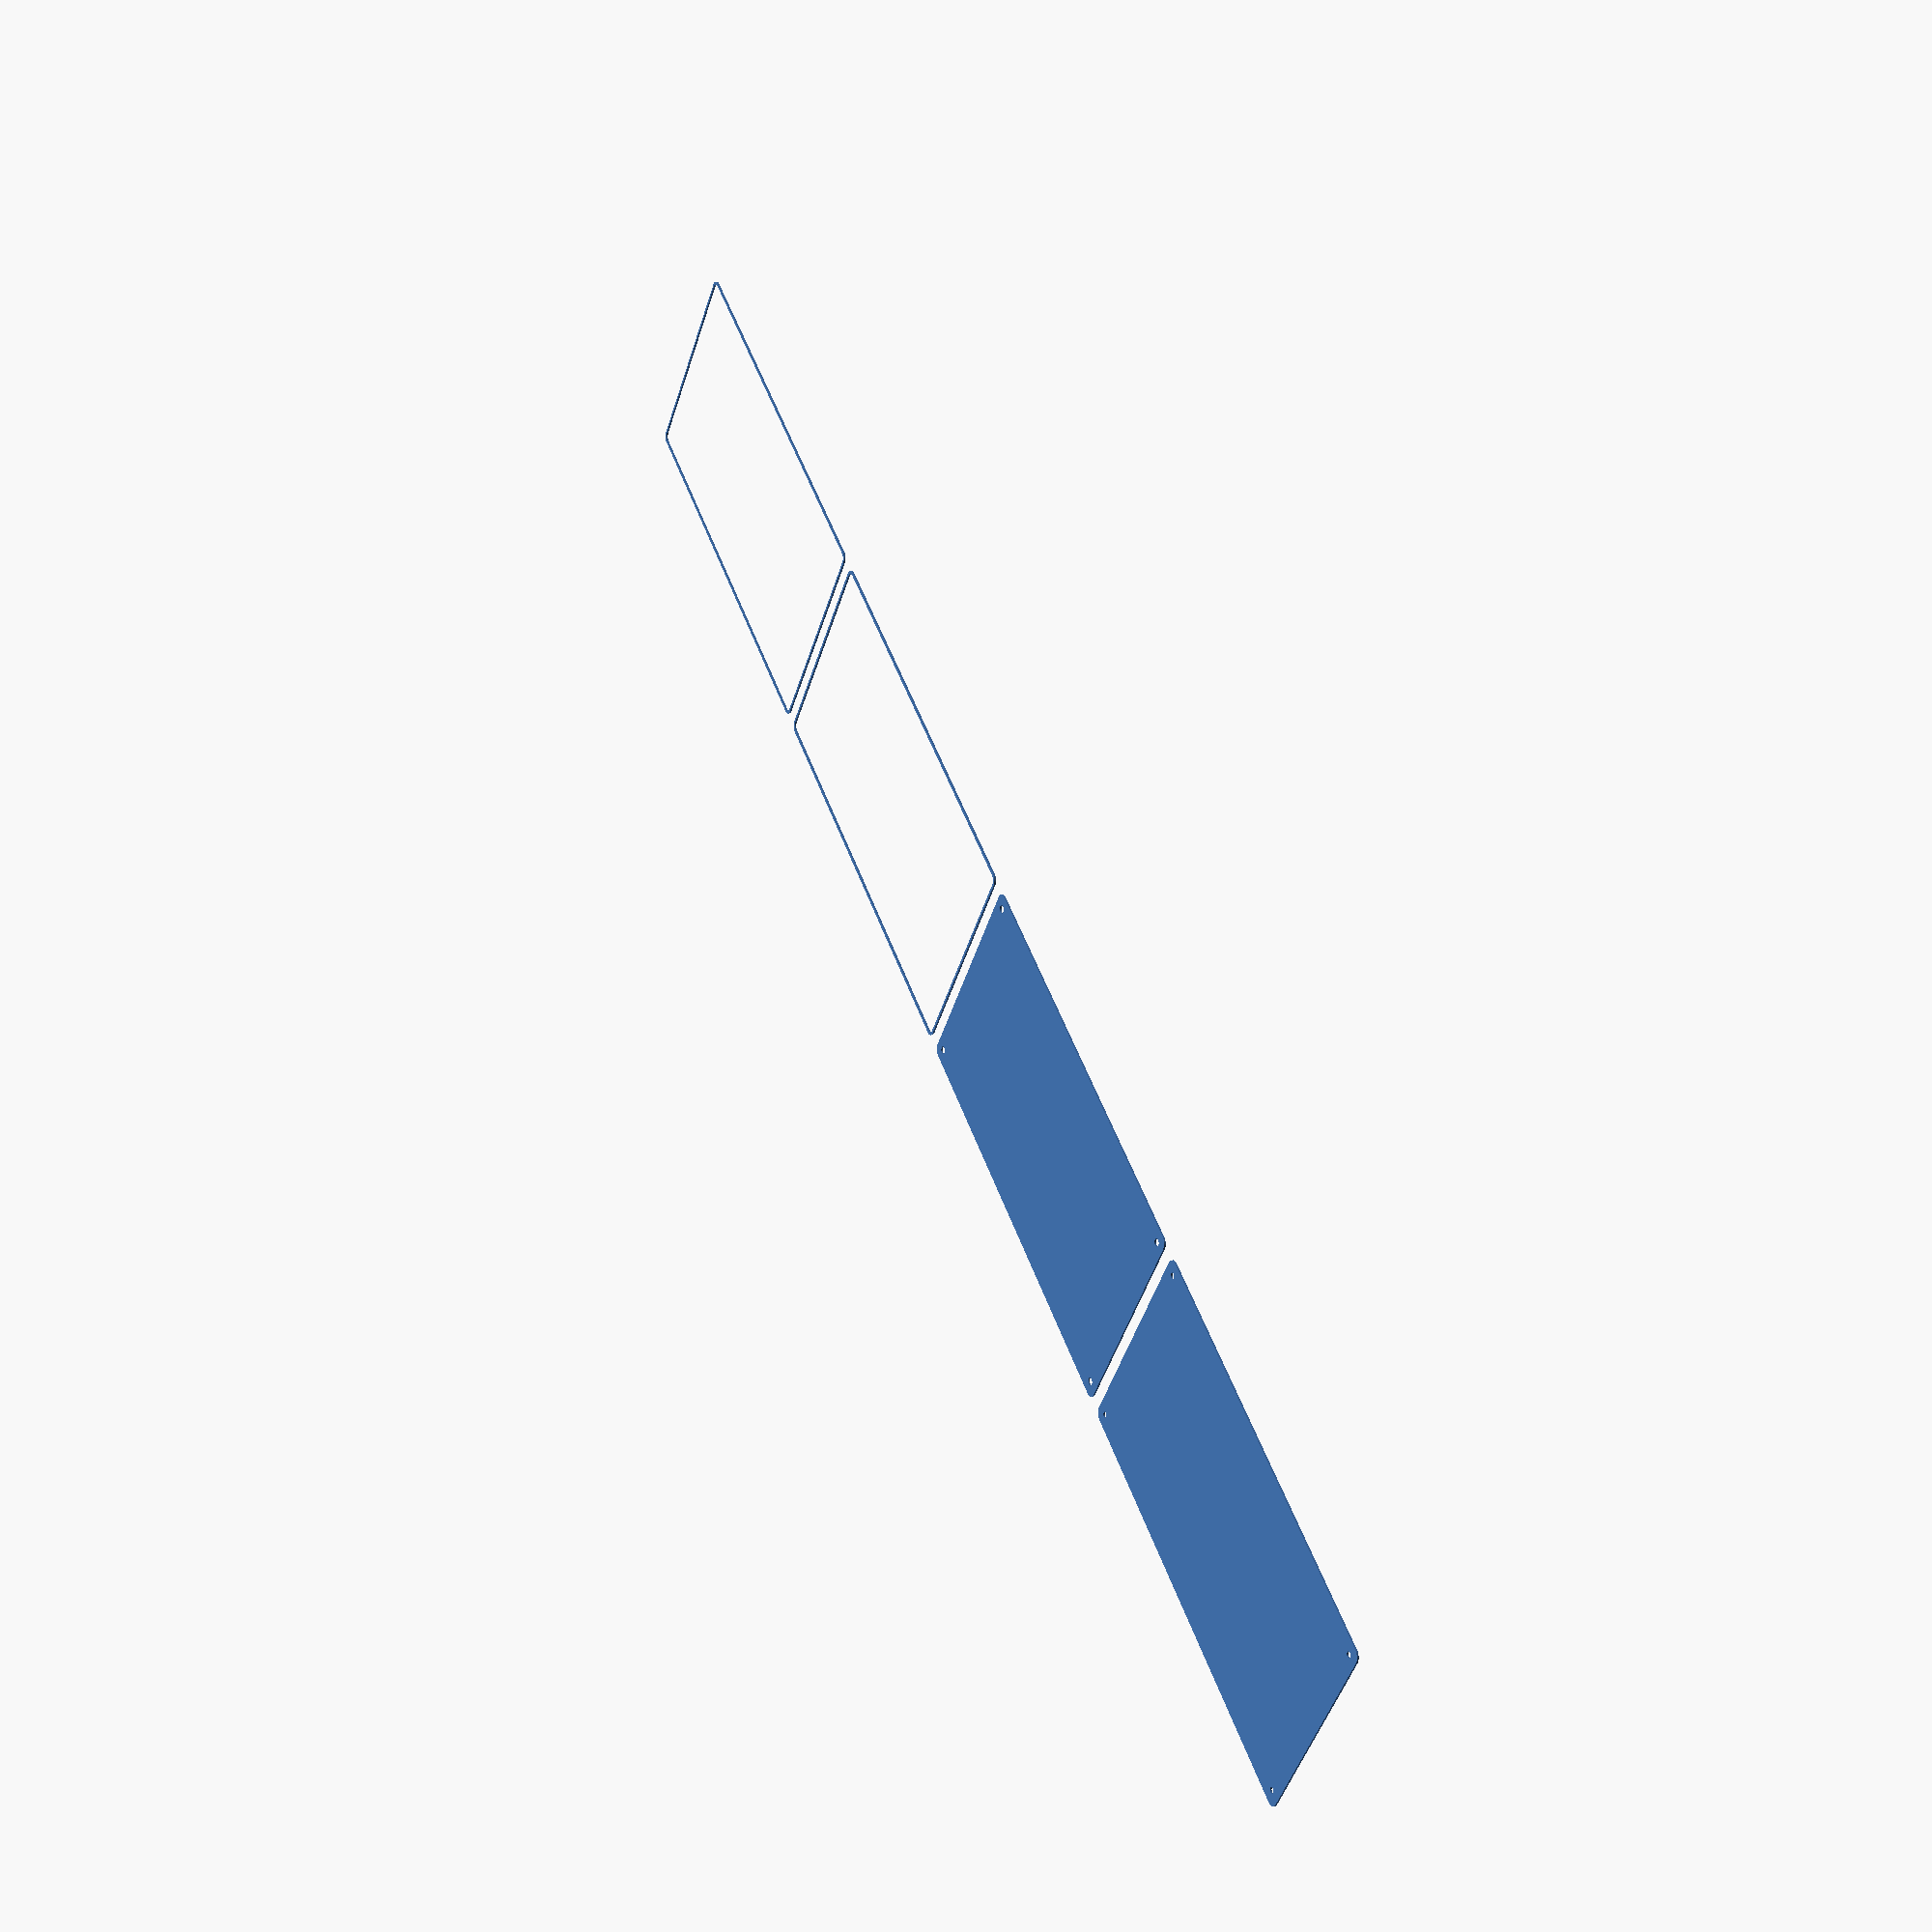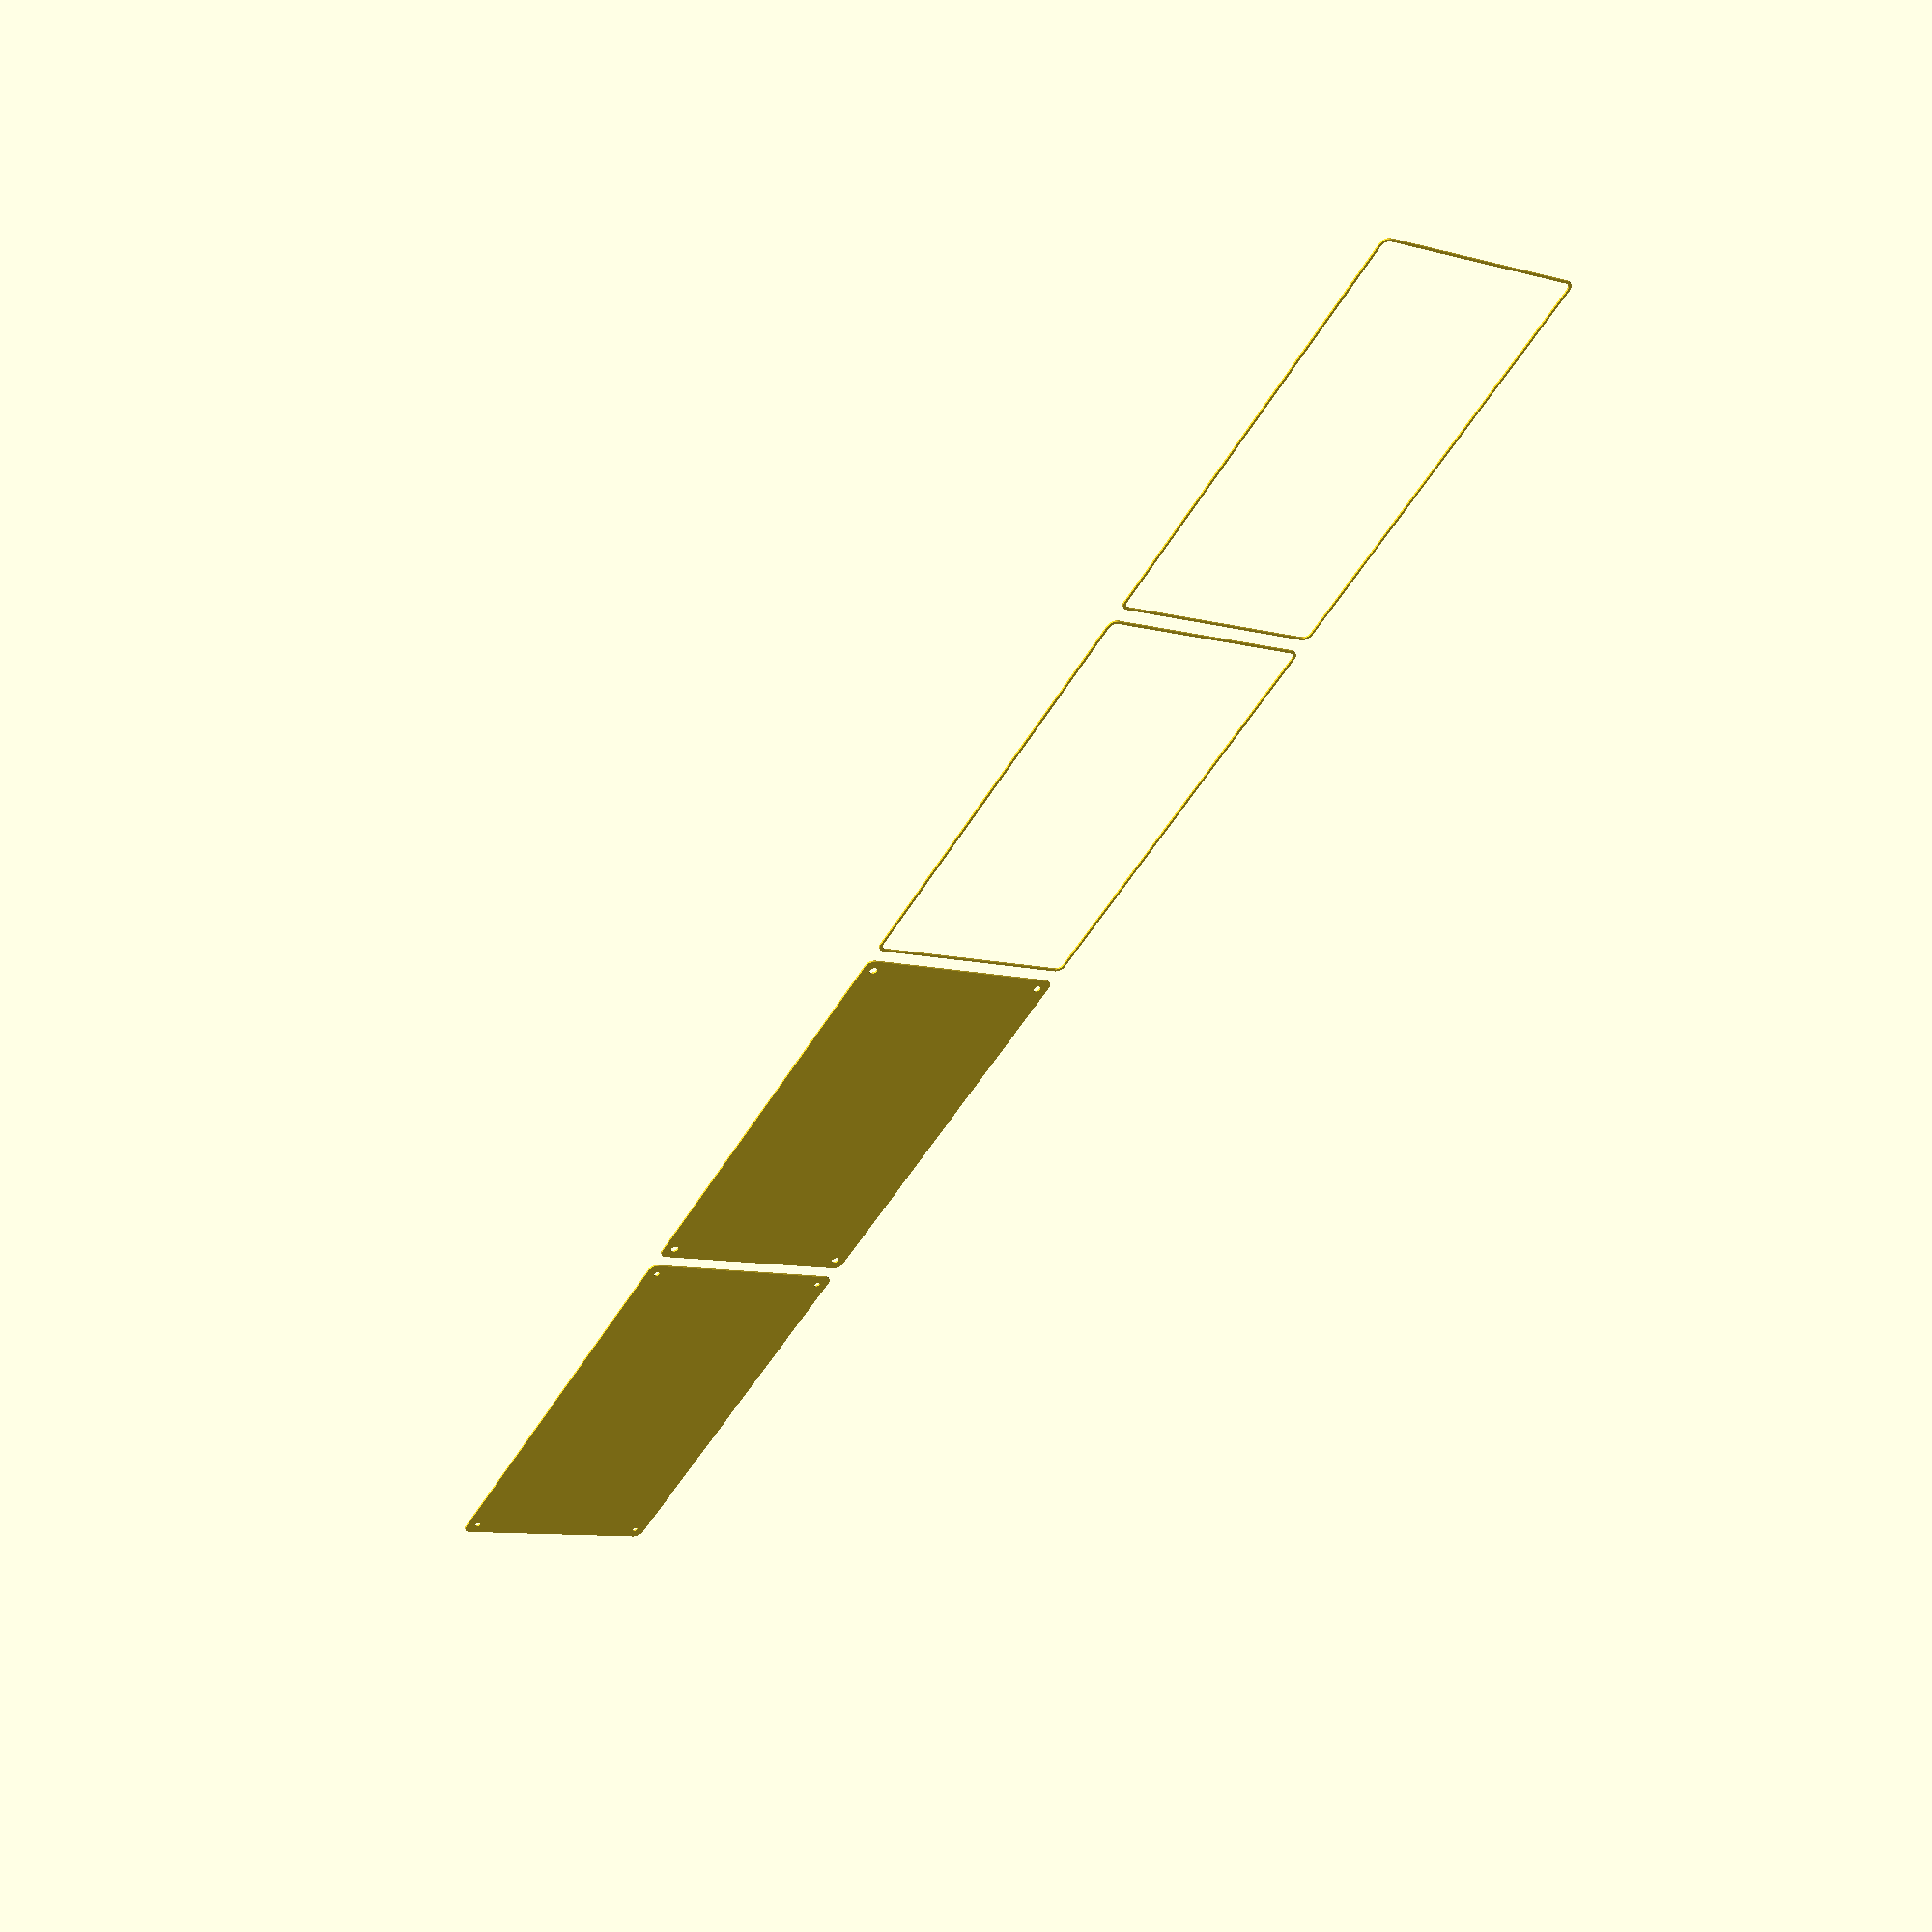
<openscad>
$fn = 50;


union() {
	translate(v = [0, 0, 0]) {
		projection() {
			intersection() {
				translate(v = [-500, -500, -9.0000000000]) {
					cube(size = [1000, 1000, 0.1000000000]);
				}
				difference() {
					union() {
						hull() {
							translate(v = [-62.5000000000, 130.0000000000, 0]) {
								cylinder(h = 21, r = 5);
							}
							translate(v = [62.5000000000, 130.0000000000, 0]) {
								cylinder(h = 21, r = 5);
							}
							translate(v = [-62.5000000000, -130.0000000000, 0]) {
								cylinder(h = 21, r = 5);
							}
							translate(v = [62.5000000000, -130.0000000000, 0]) {
								cylinder(h = 21, r = 5);
							}
						}
					}
					union() {
						translate(v = [-60.0000000000, -127.5000000000, 2]) {
							rotate(a = [0, 0, 0]) {
								difference() {
									union() {
										translate(v = [0, 0, -1.7000000000]) {
											cylinder(h = 1.7000000000, r1 = 1.5000000000, r2 = 2.4000000000);
										}
										cylinder(h = 50, r = 2.4000000000);
										translate(v = [0, 0, -6.0000000000]) {
											cylinder(h = 6, r = 1.5000000000);
										}
										translate(v = [0, 0, -6.0000000000]) {
											cylinder(h = 6, r = 1.8000000000);
										}
										translate(v = [0, 0, -6.0000000000]) {
											cylinder(h = 6, r = 1.5000000000);
										}
									}
									union();
								}
							}
						}
						translate(v = [60.0000000000, -127.5000000000, 2]) {
							rotate(a = [0, 0, 0]) {
								difference() {
									union() {
										translate(v = [0, 0, -1.7000000000]) {
											cylinder(h = 1.7000000000, r1 = 1.5000000000, r2 = 2.4000000000);
										}
										cylinder(h = 50, r = 2.4000000000);
										translate(v = [0, 0, -6.0000000000]) {
											cylinder(h = 6, r = 1.5000000000);
										}
										translate(v = [0, 0, -6.0000000000]) {
											cylinder(h = 6, r = 1.8000000000);
										}
										translate(v = [0, 0, -6.0000000000]) {
											cylinder(h = 6, r = 1.5000000000);
										}
									}
									union();
								}
							}
						}
						translate(v = [-60.0000000000, 127.5000000000, 2]) {
							rotate(a = [0, 0, 0]) {
								difference() {
									union() {
										translate(v = [0, 0, -1.7000000000]) {
											cylinder(h = 1.7000000000, r1 = 1.5000000000, r2 = 2.4000000000);
										}
										cylinder(h = 50, r = 2.4000000000);
										translate(v = [0, 0, -6.0000000000]) {
											cylinder(h = 6, r = 1.5000000000);
										}
										translate(v = [0, 0, -6.0000000000]) {
											cylinder(h = 6, r = 1.8000000000);
										}
										translate(v = [0, 0, -6.0000000000]) {
											cylinder(h = 6, r = 1.5000000000);
										}
									}
									union();
								}
							}
						}
						translate(v = [60.0000000000, 127.5000000000, 2]) {
							rotate(a = [0, 0, 0]) {
								difference() {
									union() {
										translate(v = [0, 0, -1.7000000000]) {
											cylinder(h = 1.7000000000, r1 = 1.5000000000, r2 = 2.4000000000);
										}
										cylinder(h = 50, r = 2.4000000000);
										translate(v = [0, 0, -6.0000000000]) {
											cylinder(h = 6, r = 1.5000000000);
										}
										translate(v = [0, 0, -6.0000000000]) {
											cylinder(h = 6, r = 1.8000000000);
										}
										translate(v = [0, 0, -6.0000000000]) {
											cylinder(h = 6, r = 1.5000000000);
										}
									}
									union();
								}
							}
						}
						translate(v = [0, 0, 3]) {
							hull() {
								union() {
									translate(v = [-62.0000000000, 129.5000000000, 4]) {
										cylinder(h = 33, r = 4);
									}
									translate(v = [-62.0000000000, 129.5000000000, 4]) {
										sphere(r = 4);
									}
									translate(v = [-62.0000000000, 129.5000000000, 37]) {
										sphere(r = 4);
									}
								}
								union() {
									translate(v = [62.0000000000, 129.5000000000, 4]) {
										cylinder(h = 33, r = 4);
									}
									translate(v = [62.0000000000, 129.5000000000, 4]) {
										sphere(r = 4);
									}
									translate(v = [62.0000000000, 129.5000000000, 37]) {
										sphere(r = 4);
									}
								}
								union() {
									translate(v = [-62.0000000000, -129.5000000000, 4]) {
										cylinder(h = 33, r = 4);
									}
									translate(v = [-62.0000000000, -129.5000000000, 4]) {
										sphere(r = 4);
									}
									translate(v = [-62.0000000000, -129.5000000000, 37]) {
										sphere(r = 4);
									}
								}
								union() {
									translate(v = [62.0000000000, -129.5000000000, 4]) {
										cylinder(h = 33, r = 4);
									}
									translate(v = [62.0000000000, -129.5000000000, 4]) {
										sphere(r = 4);
									}
									translate(v = [62.0000000000, -129.5000000000, 37]) {
										sphere(r = 4);
									}
								}
							}
						}
					}
				}
			}
		}
	}
	translate(v = [0, 279, 0]) {
		projection() {
			intersection() {
				translate(v = [-500, -500, -6.0000000000]) {
					cube(size = [1000, 1000, 0.1000000000]);
				}
				difference() {
					union() {
						hull() {
							translate(v = [-62.5000000000, 130.0000000000, 0]) {
								cylinder(h = 21, r = 5);
							}
							translate(v = [62.5000000000, 130.0000000000, 0]) {
								cylinder(h = 21, r = 5);
							}
							translate(v = [-62.5000000000, -130.0000000000, 0]) {
								cylinder(h = 21, r = 5);
							}
							translate(v = [62.5000000000, -130.0000000000, 0]) {
								cylinder(h = 21, r = 5);
							}
						}
					}
					union() {
						translate(v = [-60.0000000000, -127.5000000000, 2]) {
							rotate(a = [0, 0, 0]) {
								difference() {
									union() {
										translate(v = [0, 0, -1.7000000000]) {
											cylinder(h = 1.7000000000, r1 = 1.5000000000, r2 = 2.4000000000);
										}
										cylinder(h = 50, r = 2.4000000000);
										translate(v = [0, 0, -6.0000000000]) {
											cylinder(h = 6, r = 1.5000000000);
										}
										translate(v = [0, 0, -6.0000000000]) {
											cylinder(h = 6, r = 1.8000000000);
										}
										translate(v = [0, 0, -6.0000000000]) {
											cylinder(h = 6, r = 1.5000000000);
										}
									}
									union();
								}
							}
						}
						translate(v = [60.0000000000, -127.5000000000, 2]) {
							rotate(a = [0, 0, 0]) {
								difference() {
									union() {
										translate(v = [0, 0, -1.7000000000]) {
											cylinder(h = 1.7000000000, r1 = 1.5000000000, r2 = 2.4000000000);
										}
										cylinder(h = 50, r = 2.4000000000);
										translate(v = [0, 0, -6.0000000000]) {
											cylinder(h = 6, r = 1.5000000000);
										}
										translate(v = [0, 0, -6.0000000000]) {
											cylinder(h = 6, r = 1.8000000000);
										}
										translate(v = [0, 0, -6.0000000000]) {
											cylinder(h = 6, r = 1.5000000000);
										}
									}
									union();
								}
							}
						}
						translate(v = [-60.0000000000, 127.5000000000, 2]) {
							rotate(a = [0, 0, 0]) {
								difference() {
									union() {
										translate(v = [0, 0, -1.7000000000]) {
											cylinder(h = 1.7000000000, r1 = 1.5000000000, r2 = 2.4000000000);
										}
										cylinder(h = 50, r = 2.4000000000);
										translate(v = [0, 0, -6.0000000000]) {
											cylinder(h = 6, r = 1.5000000000);
										}
										translate(v = [0, 0, -6.0000000000]) {
											cylinder(h = 6, r = 1.8000000000);
										}
										translate(v = [0, 0, -6.0000000000]) {
											cylinder(h = 6, r = 1.5000000000);
										}
									}
									union();
								}
							}
						}
						translate(v = [60.0000000000, 127.5000000000, 2]) {
							rotate(a = [0, 0, 0]) {
								difference() {
									union() {
										translate(v = [0, 0, -1.7000000000]) {
											cylinder(h = 1.7000000000, r1 = 1.5000000000, r2 = 2.4000000000);
										}
										cylinder(h = 50, r = 2.4000000000);
										translate(v = [0, 0, -6.0000000000]) {
											cylinder(h = 6, r = 1.5000000000);
										}
										translate(v = [0, 0, -6.0000000000]) {
											cylinder(h = 6, r = 1.8000000000);
										}
										translate(v = [0, 0, -6.0000000000]) {
											cylinder(h = 6, r = 1.5000000000);
										}
									}
									union();
								}
							}
						}
						translate(v = [0, 0, 3]) {
							hull() {
								union() {
									translate(v = [-62.0000000000, 129.5000000000, 4]) {
										cylinder(h = 33, r = 4);
									}
									translate(v = [-62.0000000000, 129.5000000000, 4]) {
										sphere(r = 4);
									}
									translate(v = [-62.0000000000, 129.5000000000, 37]) {
										sphere(r = 4);
									}
								}
								union() {
									translate(v = [62.0000000000, 129.5000000000, 4]) {
										cylinder(h = 33, r = 4);
									}
									translate(v = [62.0000000000, 129.5000000000, 4]) {
										sphere(r = 4);
									}
									translate(v = [62.0000000000, 129.5000000000, 37]) {
										sphere(r = 4);
									}
								}
								union() {
									translate(v = [-62.0000000000, -129.5000000000, 4]) {
										cylinder(h = 33, r = 4);
									}
									translate(v = [-62.0000000000, -129.5000000000, 4]) {
										sphere(r = 4);
									}
									translate(v = [-62.0000000000, -129.5000000000, 37]) {
										sphere(r = 4);
									}
								}
								union() {
									translate(v = [62.0000000000, -129.5000000000, 4]) {
										cylinder(h = 33, r = 4);
									}
									translate(v = [62.0000000000, -129.5000000000, 4]) {
										sphere(r = 4);
									}
									translate(v = [62.0000000000, -129.5000000000, 37]) {
										sphere(r = 4);
									}
								}
							}
						}
					}
				}
			}
		}
	}
	translate(v = [0, 558, 0]) {
		projection() {
			intersection() {
				translate(v = [-500, -500, -3.0000000000]) {
					cube(size = [1000, 1000, 0.1000000000]);
				}
				difference() {
					union() {
						hull() {
							translate(v = [-62.5000000000, 130.0000000000, 0]) {
								cylinder(h = 21, r = 5);
							}
							translate(v = [62.5000000000, 130.0000000000, 0]) {
								cylinder(h = 21, r = 5);
							}
							translate(v = [-62.5000000000, -130.0000000000, 0]) {
								cylinder(h = 21, r = 5);
							}
							translate(v = [62.5000000000, -130.0000000000, 0]) {
								cylinder(h = 21, r = 5);
							}
						}
					}
					union() {
						translate(v = [-60.0000000000, -127.5000000000, 2]) {
							rotate(a = [0, 0, 0]) {
								difference() {
									union() {
										translate(v = [0, 0, -1.7000000000]) {
											cylinder(h = 1.7000000000, r1 = 1.5000000000, r2 = 2.4000000000);
										}
										cylinder(h = 50, r = 2.4000000000);
										translate(v = [0, 0, -6.0000000000]) {
											cylinder(h = 6, r = 1.5000000000);
										}
										translate(v = [0, 0, -6.0000000000]) {
											cylinder(h = 6, r = 1.8000000000);
										}
										translate(v = [0, 0, -6.0000000000]) {
											cylinder(h = 6, r = 1.5000000000);
										}
									}
									union();
								}
							}
						}
						translate(v = [60.0000000000, -127.5000000000, 2]) {
							rotate(a = [0, 0, 0]) {
								difference() {
									union() {
										translate(v = [0, 0, -1.7000000000]) {
											cylinder(h = 1.7000000000, r1 = 1.5000000000, r2 = 2.4000000000);
										}
										cylinder(h = 50, r = 2.4000000000);
										translate(v = [0, 0, -6.0000000000]) {
											cylinder(h = 6, r = 1.5000000000);
										}
										translate(v = [0, 0, -6.0000000000]) {
											cylinder(h = 6, r = 1.8000000000);
										}
										translate(v = [0, 0, -6.0000000000]) {
											cylinder(h = 6, r = 1.5000000000);
										}
									}
									union();
								}
							}
						}
						translate(v = [-60.0000000000, 127.5000000000, 2]) {
							rotate(a = [0, 0, 0]) {
								difference() {
									union() {
										translate(v = [0, 0, -1.7000000000]) {
											cylinder(h = 1.7000000000, r1 = 1.5000000000, r2 = 2.4000000000);
										}
										cylinder(h = 50, r = 2.4000000000);
										translate(v = [0, 0, -6.0000000000]) {
											cylinder(h = 6, r = 1.5000000000);
										}
										translate(v = [0, 0, -6.0000000000]) {
											cylinder(h = 6, r = 1.8000000000);
										}
										translate(v = [0, 0, -6.0000000000]) {
											cylinder(h = 6, r = 1.5000000000);
										}
									}
									union();
								}
							}
						}
						translate(v = [60.0000000000, 127.5000000000, 2]) {
							rotate(a = [0, 0, 0]) {
								difference() {
									union() {
										translate(v = [0, 0, -1.7000000000]) {
											cylinder(h = 1.7000000000, r1 = 1.5000000000, r2 = 2.4000000000);
										}
										cylinder(h = 50, r = 2.4000000000);
										translate(v = [0, 0, -6.0000000000]) {
											cylinder(h = 6, r = 1.5000000000);
										}
										translate(v = [0, 0, -6.0000000000]) {
											cylinder(h = 6, r = 1.8000000000);
										}
										translate(v = [0, 0, -6.0000000000]) {
											cylinder(h = 6, r = 1.5000000000);
										}
									}
									union();
								}
							}
						}
						translate(v = [0, 0, 3]) {
							hull() {
								union() {
									translate(v = [-62.0000000000, 129.5000000000, 4]) {
										cylinder(h = 33, r = 4);
									}
									translate(v = [-62.0000000000, 129.5000000000, 4]) {
										sphere(r = 4);
									}
									translate(v = [-62.0000000000, 129.5000000000, 37]) {
										sphere(r = 4);
									}
								}
								union() {
									translate(v = [62.0000000000, 129.5000000000, 4]) {
										cylinder(h = 33, r = 4);
									}
									translate(v = [62.0000000000, 129.5000000000, 4]) {
										sphere(r = 4);
									}
									translate(v = [62.0000000000, 129.5000000000, 37]) {
										sphere(r = 4);
									}
								}
								union() {
									translate(v = [-62.0000000000, -129.5000000000, 4]) {
										cylinder(h = 33, r = 4);
									}
									translate(v = [-62.0000000000, -129.5000000000, 4]) {
										sphere(r = 4);
									}
									translate(v = [-62.0000000000, -129.5000000000, 37]) {
										sphere(r = 4);
									}
								}
								union() {
									translate(v = [62.0000000000, -129.5000000000, 4]) {
										cylinder(h = 33, r = 4);
									}
									translate(v = [62.0000000000, -129.5000000000, 4]) {
										sphere(r = 4);
									}
									translate(v = [62.0000000000, -129.5000000000, 37]) {
										sphere(r = 4);
									}
								}
							}
						}
					}
				}
			}
		}
	}
	translate(v = [0, 837, 0]) {
		projection() {
			intersection() {
				translate(v = [-500, -500, 0.0000000000]) {
					cube(size = [1000, 1000, 0.1000000000]);
				}
				difference() {
					union() {
						hull() {
							translate(v = [-62.5000000000, 130.0000000000, 0]) {
								cylinder(h = 21, r = 5);
							}
							translate(v = [62.5000000000, 130.0000000000, 0]) {
								cylinder(h = 21, r = 5);
							}
							translate(v = [-62.5000000000, -130.0000000000, 0]) {
								cylinder(h = 21, r = 5);
							}
							translate(v = [62.5000000000, -130.0000000000, 0]) {
								cylinder(h = 21, r = 5);
							}
						}
					}
					union() {
						translate(v = [-60.0000000000, -127.5000000000, 2]) {
							rotate(a = [0, 0, 0]) {
								difference() {
									union() {
										translate(v = [0, 0, -1.7000000000]) {
											cylinder(h = 1.7000000000, r1 = 1.5000000000, r2 = 2.4000000000);
										}
										cylinder(h = 50, r = 2.4000000000);
										translate(v = [0, 0, -6.0000000000]) {
											cylinder(h = 6, r = 1.5000000000);
										}
										translate(v = [0, 0, -6.0000000000]) {
											cylinder(h = 6, r = 1.8000000000);
										}
										translate(v = [0, 0, -6.0000000000]) {
											cylinder(h = 6, r = 1.5000000000);
										}
									}
									union();
								}
							}
						}
						translate(v = [60.0000000000, -127.5000000000, 2]) {
							rotate(a = [0, 0, 0]) {
								difference() {
									union() {
										translate(v = [0, 0, -1.7000000000]) {
											cylinder(h = 1.7000000000, r1 = 1.5000000000, r2 = 2.4000000000);
										}
										cylinder(h = 50, r = 2.4000000000);
										translate(v = [0, 0, -6.0000000000]) {
											cylinder(h = 6, r = 1.5000000000);
										}
										translate(v = [0, 0, -6.0000000000]) {
											cylinder(h = 6, r = 1.8000000000);
										}
										translate(v = [0, 0, -6.0000000000]) {
											cylinder(h = 6, r = 1.5000000000);
										}
									}
									union();
								}
							}
						}
						translate(v = [-60.0000000000, 127.5000000000, 2]) {
							rotate(a = [0, 0, 0]) {
								difference() {
									union() {
										translate(v = [0, 0, -1.7000000000]) {
											cylinder(h = 1.7000000000, r1 = 1.5000000000, r2 = 2.4000000000);
										}
										cylinder(h = 50, r = 2.4000000000);
										translate(v = [0, 0, -6.0000000000]) {
											cylinder(h = 6, r = 1.5000000000);
										}
										translate(v = [0, 0, -6.0000000000]) {
											cylinder(h = 6, r = 1.8000000000);
										}
										translate(v = [0, 0, -6.0000000000]) {
											cylinder(h = 6, r = 1.5000000000);
										}
									}
									union();
								}
							}
						}
						translate(v = [60.0000000000, 127.5000000000, 2]) {
							rotate(a = [0, 0, 0]) {
								difference() {
									union() {
										translate(v = [0, 0, -1.7000000000]) {
											cylinder(h = 1.7000000000, r1 = 1.5000000000, r2 = 2.4000000000);
										}
										cylinder(h = 50, r = 2.4000000000);
										translate(v = [0, 0, -6.0000000000]) {
											cylinder(h = 6, r = 1.5000000000);
										}
										translate(v = [0, 0, -6.0000000000]) {
											cylinder(h = 6, r = 1.8000000000);
										}
										translate(v = [0, 0, -6.0000000000]) {
											cylinder(h = 6, r = 1.5000000000);
										}
									}
									union();
								}
							}
						}
						translate(v = [0, 0, 3]) {
							hull() {
								union() {
									translate(v = [-62.0000000000, 129.5000000000, 4]) {
										cylinder(h = 33, r = 4);
									}
									translate(v = [-62.0000000000, 129.5000000000, 4]) {
										sphere(r = 4);
									}
									translate(v = [-62.0000000000, 129.5000000000, 37]) {
										sphere(r = 4);
									}
								}
								union() {
									translate(v = [62.0000000000, 129.5000000000, 4]) {
										cylinder(h = 33, r = 4);
									}
									translate(v = [62.0000000000, 129.5000000000, 4]) {
										sphere(r = 4);
									}
									translate(v = [62.0000000000, 129.5000000000, 37]) {
										sphere(r = 4);
									}
								}
								union() {
									translate(v = [-62.0000000000, -129.5000000000, 4]) {
										cylinder(h = 33, r = 4);
									}
									translate(v = [-62.0000000000, -129.5000000000, 4]) {
										sphere(r = 4);
									}
									translate(v = [-62.0000000000, -129.5000000000, 37]) {
										sphere(r = 4);
									}
								}
								union() {
									translate(v = [62.0000000000, -129.5000000000, 4]) {
										cylinder(h = 33, r = 4);
									}
									translate(v = [62.0000000000, -129.5000000000, 4]) {
										sphere(r = 4);
									}
									translate(v = [62.0000000000, -129.5000000000, 37]) {
										sphere(r = 4);
									}
								}
							}
						}
					}
				}
			}
		}
	}
	translate(v = [0, 1116, 0]) {
		projection() {
			intersection() {
				translate(v = [-500, -500, 3.0000000000]) {
					cube(size = [1000, 1000, 0.1000000000]);
				}
				difference() {
					union() {
						hull() {
							translate(v = [-62.5000000000, 130.0000000000, 0]) {
								cylinder(h = 21, r = 5);
							}
							translate(v = [62.5000000000, 130.0000000000, 0]) {
								cylinder(h = 21, r = 5);
							}
							translate(v = [-62.5000000000, -130.0000000000, 0]) {
								cylinder(h = 21, r = 5);
							}
							translate(v = [62.5000000000, -130.0000000000, 0]) {
								cylinder(h = 21, r = 5);
							}
						}
					}
					union() {
						translate(v = [-60.0000000000, -127.5000000000, 2]) {
							rotate(a = [0, 0, 0]) {
								difference() {
									union() {
										translate(v = [0, 0, -1.7000000000]) {
											cylinder(h = 1.7000000000, r1 = 1.5000000000, r2 = 2.4000000000);
										}
										cylinder(h = 50, r = 2.4000000000);
										translate(v = [0, 0, -6.0000000000]) {
											cylinder(h = 6, r = 1.5000000000);
										}
										translate(v = [0, 0, -6.0000000000]) {
											cylinder(h = 6, r = 1.8000000000);
										}
										translate(v = [0, 0, -6.0000000000]) {
											cylinder(h = 6, r = 1.5000000000);
										}
									}
									union();
								}
							}
						}
						translate(v = [60.0000000000, -127.5000000000, 2]) {
							rotate(a = [0, 0, 0]) {
								difference() {
									union() {
										translate(v = [0, 0, -1.7000000000]) {
											cylinder(h = 1.7000000000, r1 = 1.5000000000, r2 = 2.4000000000);
										}
										cylinder(h = 50, r = 2.4000000000);
										translate(v = [0, 0, -6.0000000000]) {
											cylinder(h = 6, r = 1.5000000000);
										}
										translate(v = [0, 0, -6.0000000000]) {
											cylinder(h = 6, r = 1.8000000000);
										}
										translate(v = [0, 0, -6.0000000000]) {
											cylinder(h = 6, r = 1.5000000000);
										}
									}
									union();
								}
							}
						}
						translate(v = [-60.0000000000, 127.5000000000, 2]) {
							rotate(a = [0, 0, 0]) {
								difference() {
									union() {
										translate(v = [0, 0, -1.7000000000]) {
											cylinder(h = 1.7000000000, r1 = 1.5000000000, r2 = 2.4000000000);
										}
										cylinder(h = 50, r = 2.4000000000);
										translate(v = [0, 0, -6.0000000000]) {
											cylinder(h = 6, r = 1.5000000000);
										}
										translate(v = [0, 0, -6.0000000000]) {
											cylinder(h = 6, r = 1.8000000000);
										}
										translate(v = [0, 0, -6.0000000000]) {
											cylinder(h = 6, r = 1.5000000000);
										}
									}
									union();
								}
							}
						}
						translate(v = [60.0000000000, 127.5000000000, 2]) {
							rotate(a = [0, 0, 0]) {
								difference() {
									union() {
										translate(v = [0, 0, -1.7000000000]) {
											cylinder(h = 1.7000000000, r1 = 1.5000000000, r2 = 2.4000000000);
										}
										cylinder(h = 50, r = 2.4000000000);
										translate(v = [0, 0, -6.0000000000]) {
											cylinder(h = 6, r = 1.5000000000);
										}
										translate(v = [0, 0, -6.0000000000]) {
											cylinder(h = 6, r = 1.8000000000);
										}
										translate(v = [0, 0, -6.0000000000]) {
											cylinder(h = 6, r = 1.5000000000);
										}
									}
									union();
								}
							}
						}
						translate(v = [0, 0, 3]) {
							hull() {
								union() {
									translate(v = [-62.0000000000, 129.5000000000, 4]) {
										cylinder(h = 33, r = 4);
									}
									translate(v = [-62.0000000000, 129.5000000000, 4]) {
										sphere(r = 4);
									}
									translate(v = [-62.0000000000, 129.5000000000, 37]) {
										sphere(r = 4);
									}
								}
								union() {
									translate(v = [62.0000000000, 129.5000000000, 4]) {
										cylinder(h = 33, r = 4);
									}
									translate(v = [62.0000000000, 129.5000000000, 4]) {
										sphere(r = 4);
									}
									translate(v = [62.0000000000, 129.5000000000, 37]) {
										sphere(r = 4);
									}
								}
								union() {
									translate(v = [-62.0000000000, -129.5000000000, 4]) {
										cylinder(h = 33, r = 4);
									}
									translate(v = [-62.0000000000, -129.5000000000, 4]) {
										sphere(r = 4);
									}
									translate(v = [-62.0000000000, -129.5000000000, 37]) {
										sphere(r = 4);
									}
								}
								union() {
									translate(v = [62.0000000000, -129.5000000000, 4]) {
										cylinder(h = 33, r = 4);
									}
									translate(v = [62.0000000000, -129.5000000000, 4]) {
										sphere(r = 4);
									}
									translate(v = [62.0000000000, -129.5000000000, 37]) {
										sphere(r = 4);
									}
								}
							}
						}
					}
				}
			}
		}
	}
	translate(v = [0, 1395, 0]) {
		projection() {
			intersection() {
				translate(v = [-500, -500, 6.0000000000]) {
					cube(size = [1000, 1000, 0.1000000000]);
				}
				difference() {
					union() {
						hull() {
							translate(v = [-62.5000000000, 130.0000000000, 0]) {
								cylinder(h = 21, r = 5);
							}
							translate(v = [62.5000000000, 130.0000000000, 0]) {
								cylinder(h = 21, r = 5);
							}
							translate(v = [-62.5000000000, -130.0000000000, 0]) {
								cylinder(h = 21, r = 5);
							}
							translate(v = [62.5000000000, -130.0000000000, 0]) {
								cylinder(h = 21, r = 5);
							}
						}
					}
					union() {
						translate(v = [-60.0000000000, -127.5000000000, 2]) {
							rotate(a = [0, 0, 0]) {
								difference() {
									union() {
										translate(v = [0, 0, -1.7000000000]) {
											cylinder(h = 1.7000000000, r1 = 1.5000000000, r2 = 2.4000000000);
										}
										cylinder(h = 50, r = 2.4000000000);
										translate(v = [0, 0, -6.0000000000]) {
											cylinder(h = 6, r = 1.5000000000);
										}
										translate(v = [0, 0, -6.0000000000]) {
											cylinder(h = 6, r = 1.8000000000);
										}
										translate(v = [0, 0, -6.0000000000]) {
											cylinder(h = 6, r = 1.5000000000);
										}
									}
									union();
								}
							}
						}
						translate(v = [60.0000000000, -127.5000000000, 2]) {
							rotate(a = [0, 0, 0]) {
								difference() {
									union() {
										translate(v = [0, 0, -1.7000000000]) {
											cylinder(h = 1.7000000000, r1 = 1.5000000000, r2 = 2.4000000000);
										}
										cylinder(h = 50, r = 2.4000000000);
										translate(v = [0, 0, -6.0000000000]) {
											cylinder(h = 6, r = 1.5000000000);
										}
										translate(v = [0, 0, -6.0000000000]) {
											cylinder(h = 6, r = 1.8000000000);
										}
										translate(v = [0, 0, -6.0000000000]) {
											cylinder(h = 6, r = 1.5000000000);
										}
									}
									union();
								}
							}
						}
						translate(v = [-60.0000000000, 127.5000000000, 2]) {
							rotate(a = [0, 0, 0]) {
								difference() {
									union() {
										translate(v = [0, 0, -1.7000000000]) {
											cylinder(h = 1.7000000000, r1 = 1.5000000000, r2 = 2.4000000000);
										}
										cylinder(h = 50, r = 2.4000000000);
										translate(v = [0, 0, -6.0000000000]) {
											cylinder(h = 6, r = 1.5000000000);
										}
										translate(v = [0, 0, -6.0000000000]) {
											cylinder(h = 6, r = 1.8000000000);
										}
										translate(v = [0, 0, -6.0000000000]) {
											cylinder(h = 6, r = 1.5000000000);
										}
									}
									union();
								}
							}
						}
						translate(v = [60.0000000000, 127.5000000000, 2]) {
							rotate(a = [0, 0, 0]) {
								difference() {
									union() {
										translate(v = [0, 0, -1.7000000000]) {
											cylinder(h = 1.7000000000, r1 = 1.5000000000, r2 = 2.4000000000);
										}
										cylinder(h = 50, r = 2.4000000000);
										translate(v = [0, 0, -6.0000000000]) {
											cylinder(h = 6, r = 1.5000000000);
										}
										translate(v = [0, 0, -6.0000000000]) {
											cylinder(h = 6, r = 1.8000000000);
										}
										translate(v = [0, 0, -6.0000000000]) {
											cylinder(h = 6, r = 1.5000000000);
										}
									}
									union();
								}
							}
						}
						translate(v = [0, 0, 3]) {
							hull() {
								union() {
									translate(v = [-62.0000000000, 129.5000000000, 4]) {
										cylinder(h = 33, r = 4);
									}
									translate(v = [-62.0000000000, 129.5000000000, 4]) {
										sphere(r = 4);
									}
									translate(v = [-62.0000000000, 129.5000000000, 37]) {
										sphere(r = 4);
									}
								}
								union() {
									translate(v = [62.0000000000, 129.5000000000, 4]) {
										cylinder(h = 33, r = 4);
									}
									translate(v = [62.0000000000, 129.5000000000, 4]) {
										sphere(r = 4);
									}
									translate(v = [62.0000000000, 129.5000000000, 37]) {
										sphere(r = 4);
									}
								}
								union() {
									translate(v = [-62.0000000000, -129.5000000000, 4]) {
										cylinder(h = 33, r = 4);
									}
									translate(v = [-62.0000000000, -129.5000000000, 4]) {
										sphere(r = 4);
									}
									translate(v = [-62.0000000000, -129.5000000000, 37]) {
										sphere(r = 4);
									}
								}
								union() {
									translate(v = [62.0000000000, -129.5000000000, 4]) {
										cylinder(h = 33, r = 4);
									}
									translate(v = [62.0000000000, -129.5000000000, 4]) {
										sphere(r = 4);
									}
									translate(v = [62.0000000000, -129.5000000000, 37]) {
										sphere(r = 4);
									}
								}
							}
						}
					}
				}
			}
		}
	}
	translate(v = [0, 1674, 0]) {
		projection() {
			intersection() {
				translate(v = [-500, -500, 9.0000000000]) {
					cube(size = [1000, 1000, 0.1000000000]);
				}
				difference() {
					union() {
						hull() {
							translate(v = [-62.5000000000, 130.0000000000, 0]) {
								cylinder(h = 21, r = 5);
							}
							translate(v = [62.5000000000, 130.0000000000, 0]) {
								cylinder(h = 21, r = 5);
							}
							translate(v = [-62.5000000000, -130.0000000000, 0]) {
								cylinder(h = 21, r = 5);
							}
							translate(v = [62.5000000000, -130.0000000000, 0]) {
								cylinder(h = 21, r = 5);
							}
						}
					}
					union() {
						translate(v = [-60.0000000000, -127.5000000000, 2]) {
							rotate(a = [0, 0, 0]) {
								difference() {
									union() {
										translate(v = [0, 0, -1.7000000000]) {
											cylinder(h = 1.7000000000, r1 = 1.5000000000, r2 = 2.4000000000);
										}
										cylinder(h = 50, r = 2.4000000000);
										translate(v = [0, 0, -6.0000000000]) {
											cylinder(h = 6, r = 1.5000000000);
										}
										translate(v = [0, 0, -6.0000000000]) {
											cylinder(h = 6, r = 1.8000000000);
										}
										translate(v = [0, 0, -6.0000000000]) {
											cylinder(h = 6, r = 1.5000000000);
										}
									}
									union();
								}
							}
						}
						translate(v = [60.0000000000, -127.5000000000, 2]) {
							rotate(a = [0, 0, 0]) {
								difference() {
									union() {
										translate(v = [0, 0, -1.7000000000]) {
											cylinder(h = 1.7000000000, r1 = 1.5000000000, r2 = 2.4000000000);
										}
										cylinder(h = 50, r = 2.4000000000);
										translate(v = [0, 0, -6.0000000000]) {
											cylinder(h = 6, r = 1.5000000000);
										}
										translate(v = [0, 0, -6.0000000000]) {
											cylinder(h = 6, r = 1.8000000000);
										}
										translate(v = [0, 0, -6.0000000000]) {
											cylinder(h = 6, r = 1.5000000000);
										}
									}
									union();
								}
							}
						}
						translate(v = [-60.0000000000, 127.5000000000, 2]) {
							rotate(a = [0, 0, 0]) {
								difference() {
									union() {
										translate(v = [0, 0, -1.7000000000]) {
											cylinder(h = 1.7000000000, r1 = 1.5000000000, r2 = 2.4000000000);
										}
										cylinder(h = 50, r = 2.4000000000);
										translate(v = [0, 0, -6.0000000000]) {
											cylinder(h = 6, r = 1.5000000000);
										}
										translate(v = [0, 0, -6.0000000000]) {
											cylinder(h = 6, r = 1.8000000000);
										}
										translate(v = [0, 0, -6.0000000000]) {
											cylinder(h = 6, r = 1.5000000000);
										}
									}
									union();
								}
							}
						}
						translate(v = [60.0000000000, 127.5000000000, 2]) {
							rotate(a = [0, 0, 0]) {
								difference() {
									union() {
										translate(v = [0, 0, -1.7000000000]) {
											cylinder(h = 1.7000000000, r1 = 1.5000000000, r2 = 2.4000000000);
										}
										cylinder(h = 50, r = 2.4000000000);
										translate(v = [0, 0, -6.0000000000]) {
											cylinder(h = 6, r = 1.5000000000);
										}
										translate(v = [0, 0, -6.0000000000]) {
											cylinder(h = 6, r = 1.8000000000);
										}
										translate(v = [0, 0, -6.0000000000]) {
											cylinder(h = 6, r = 1.5000000000);
										}
									}
									union();
								}
							}
						}
						translate(v = [0, 0, 3]) {
							hull() {
								union() {
									translate(v = [-62.0000000000, 129.5000000000, 4]) {
										cylinder(h = 33, r = 4);
									}
									translate(v = [-62.0000000000, 129.5000000000, 4]) {
										sphere(r = 4);
									}
									translate(v = [-62.0000000000, 129.5000000000, 37]) {
										sphere(r = 4);
									}
								}
								union() {
									translate(v = [62.0000000000, 129.5000000000, 4]) {
										cylinder(h = 33, r = 4);
									}
									translate(v = [62.0000000000, 129.5000000000, 4]) {
										sphere(r = 4);
									}
									translate(v = [62.0000000000, 129.5000000000, 37]) {
										sphere(r = 4);
									}
								}
								union() {
									translate(v = [-62.0000000000, -129.5000000000, 4]) {
										cylinder(h = 33, r = 4);
									}
									translate(v = [-62.0000000000, -129.5000000000, 4]) {
										sphere(r = 4);
									}
									translate(v = [-62.0000000000, -129.5000000000, 37]) {
										sphere(r = 4);
									}
								}
								union() {
									translate(v = [62.0000000000, -129.5000000000, 4]) {
										cylinder(h = 33, r = 4);
									}
									translate(v = [62.0000000000, -129.5000000000, 4]) {
										sphere(r = 4);
									}
									translate(v = [62.0000000000, -129.5000000000, 37]) {
										sphere(r = 4);
									}
								}
							}
						}
					}
				}
			}
		}
	}
}
</openscad>
<views>
elev=174.3 azim=131.1 roll=115.8 proj=p view=solid
elev=128.3 azim=148.7 roll=20.0 proj=p view=solid
</views>
